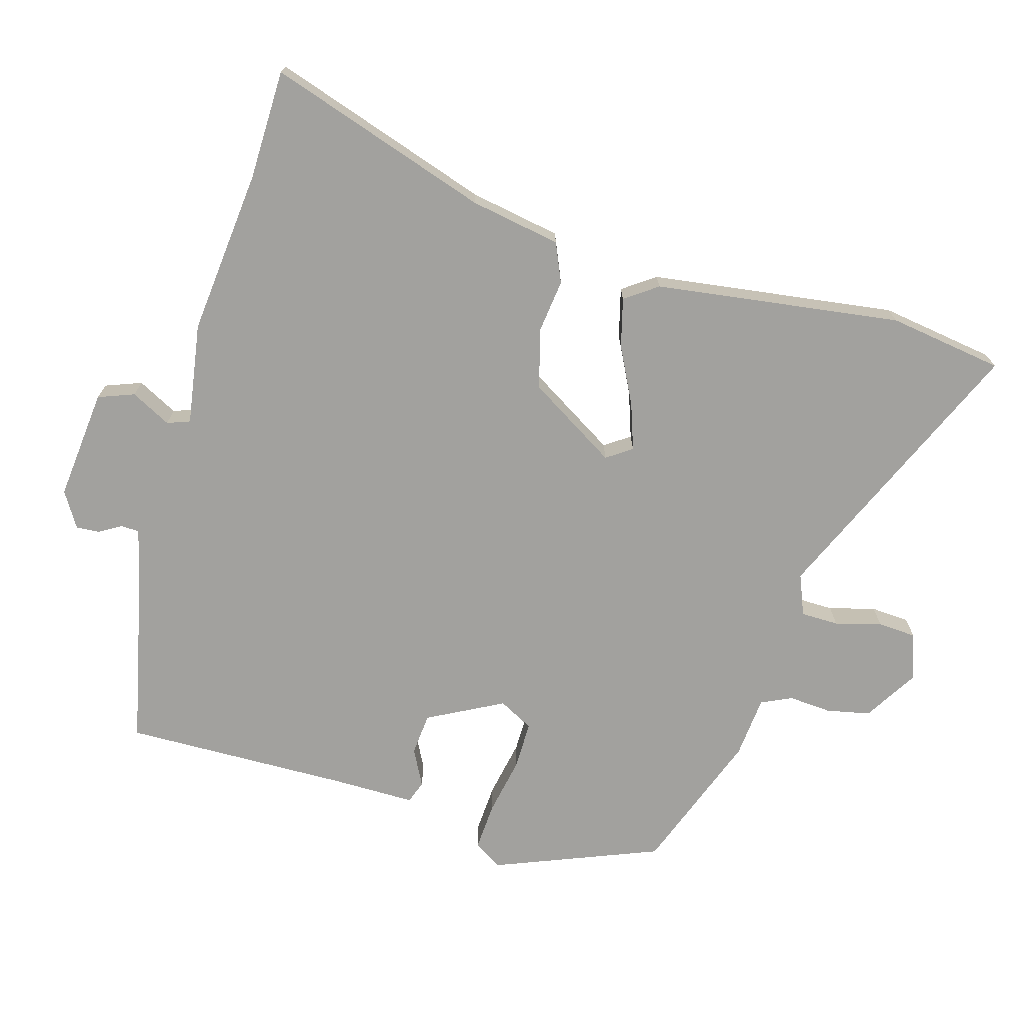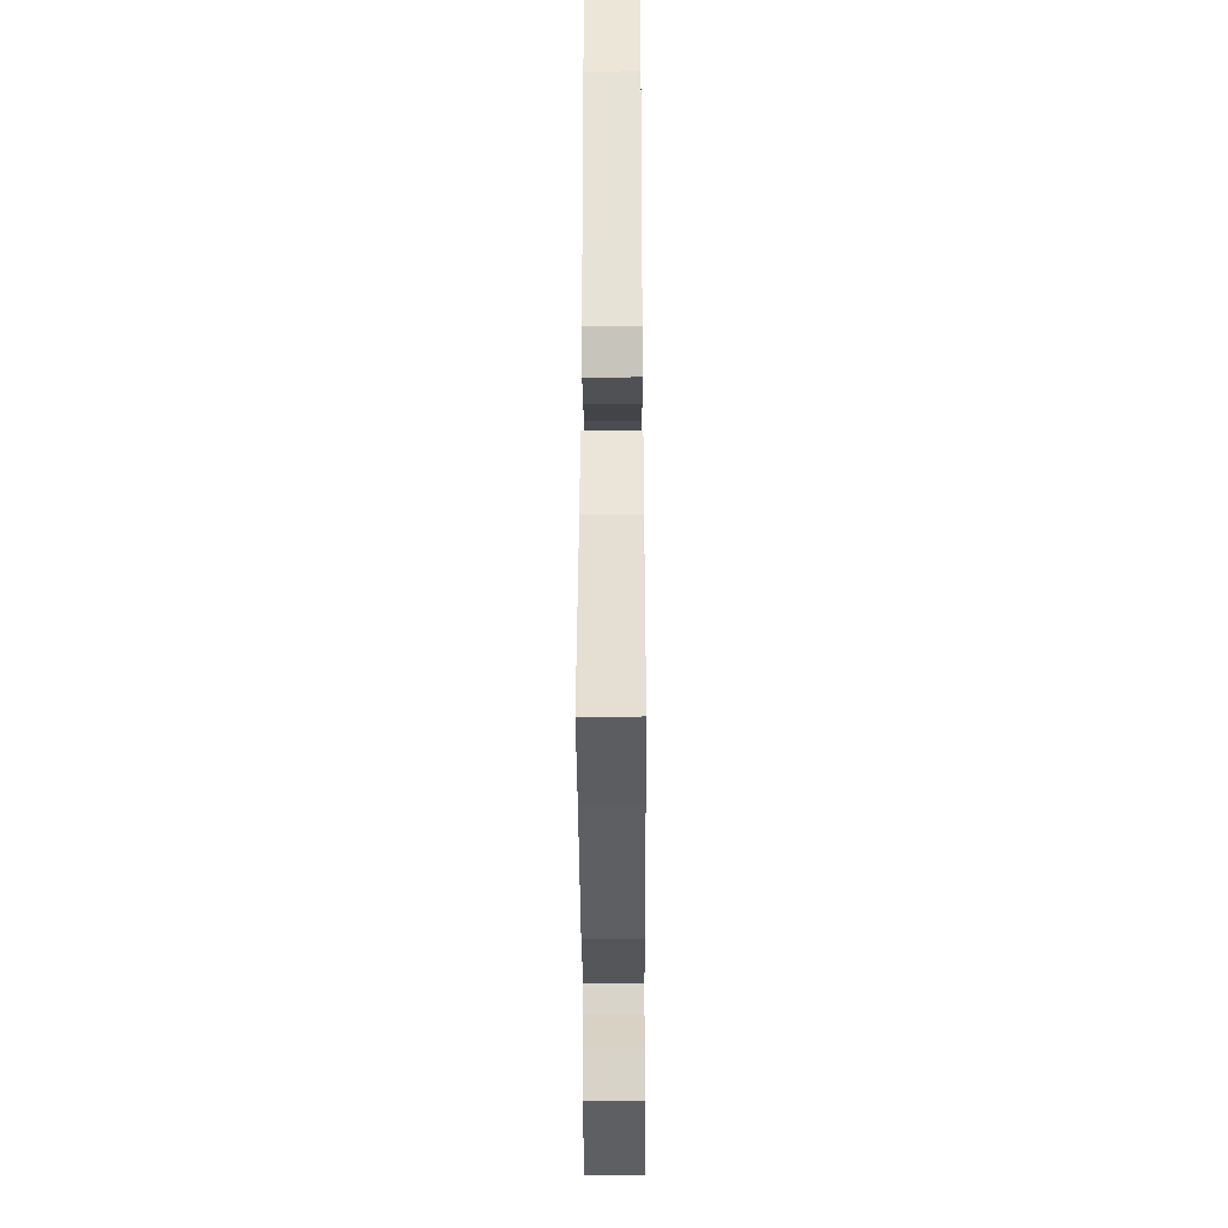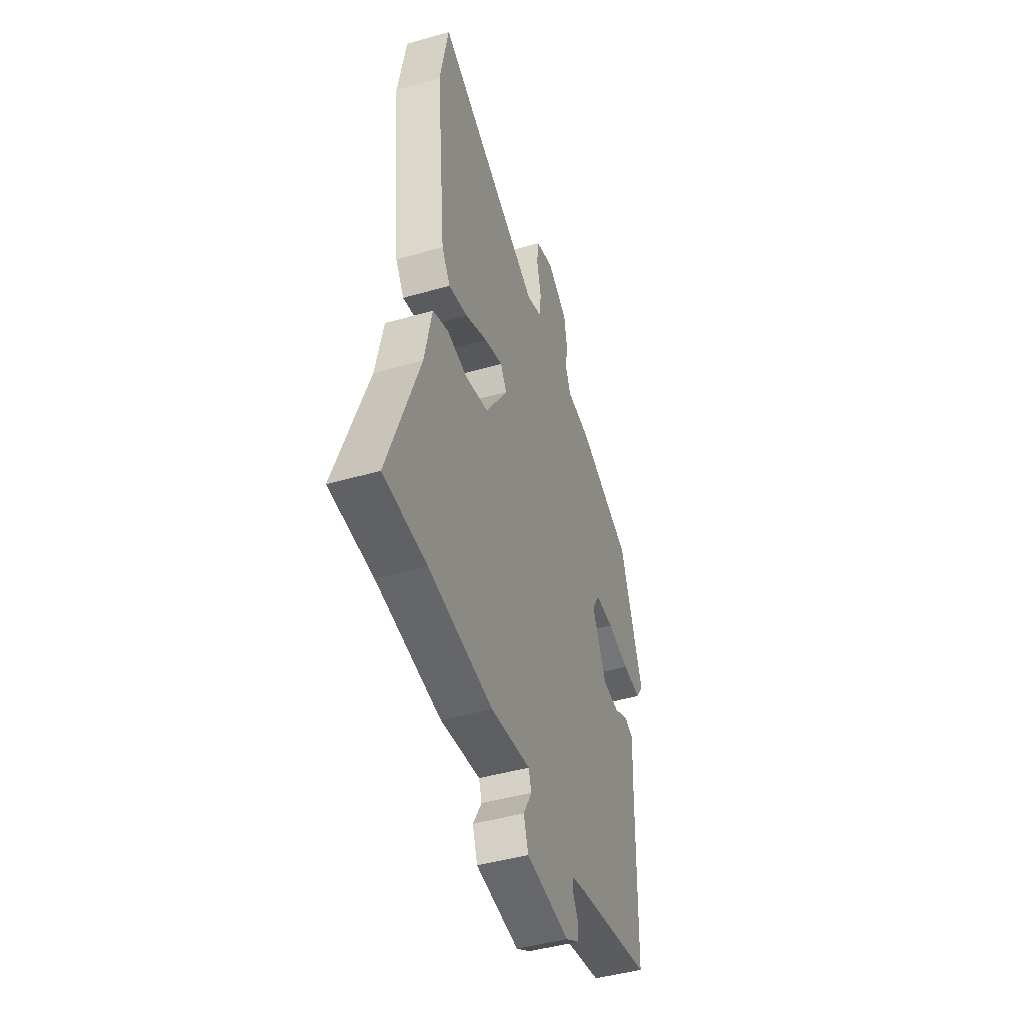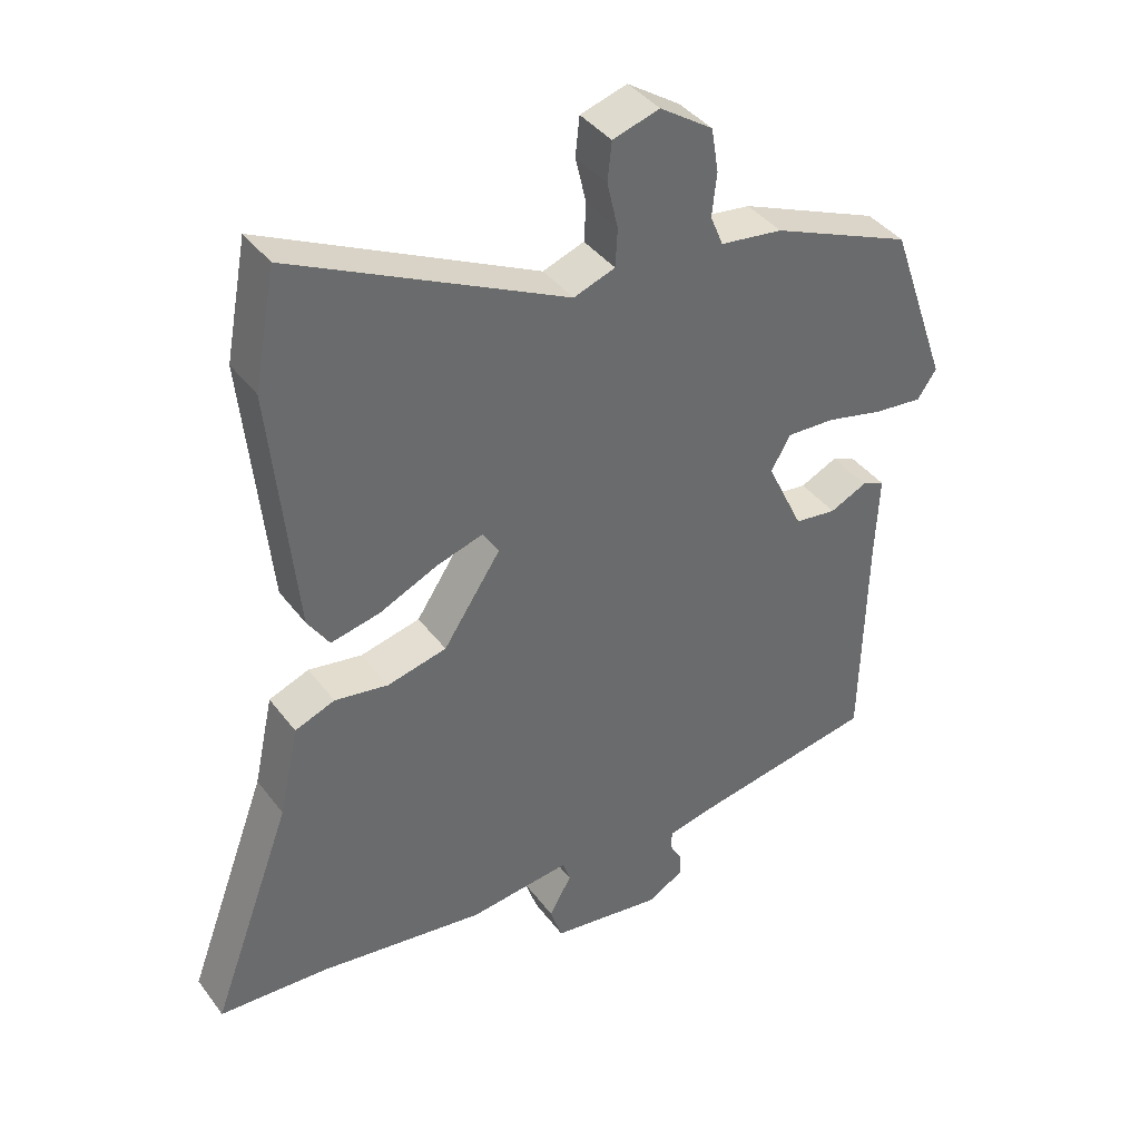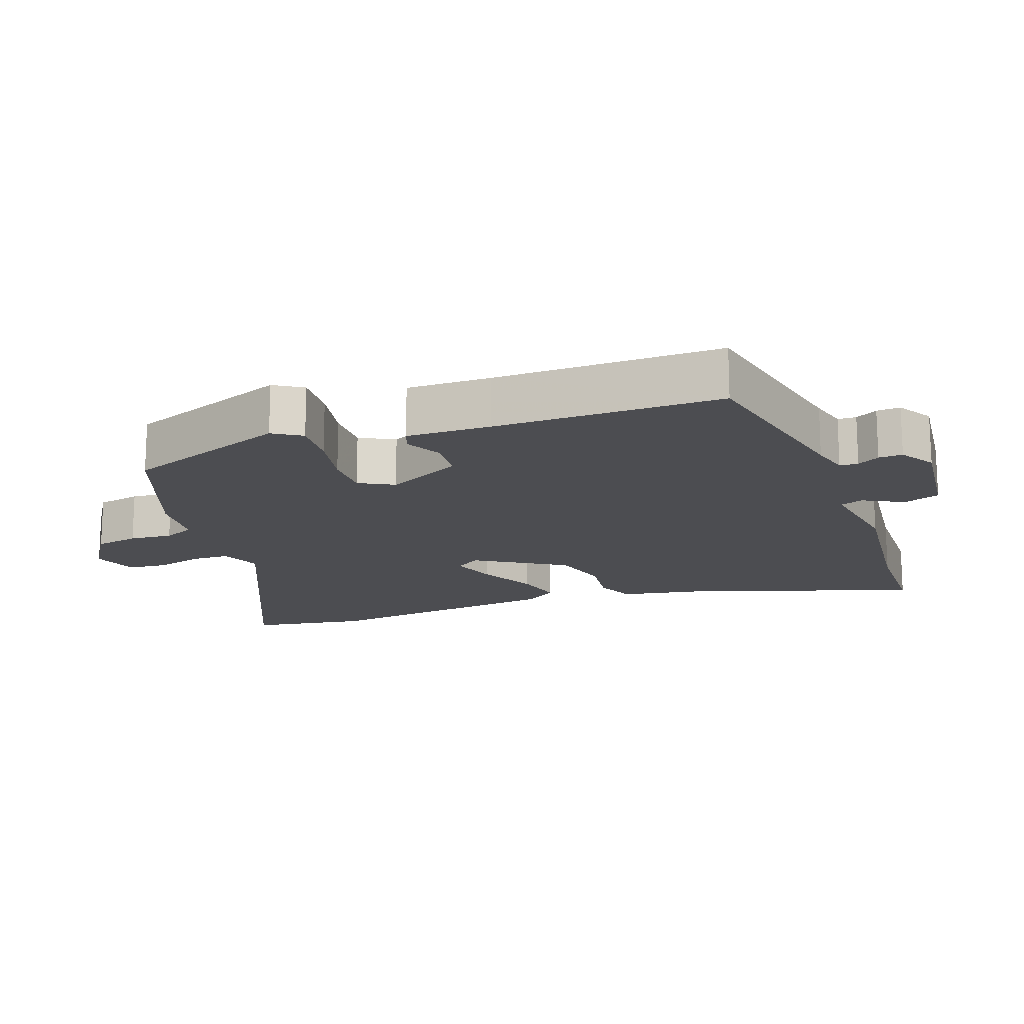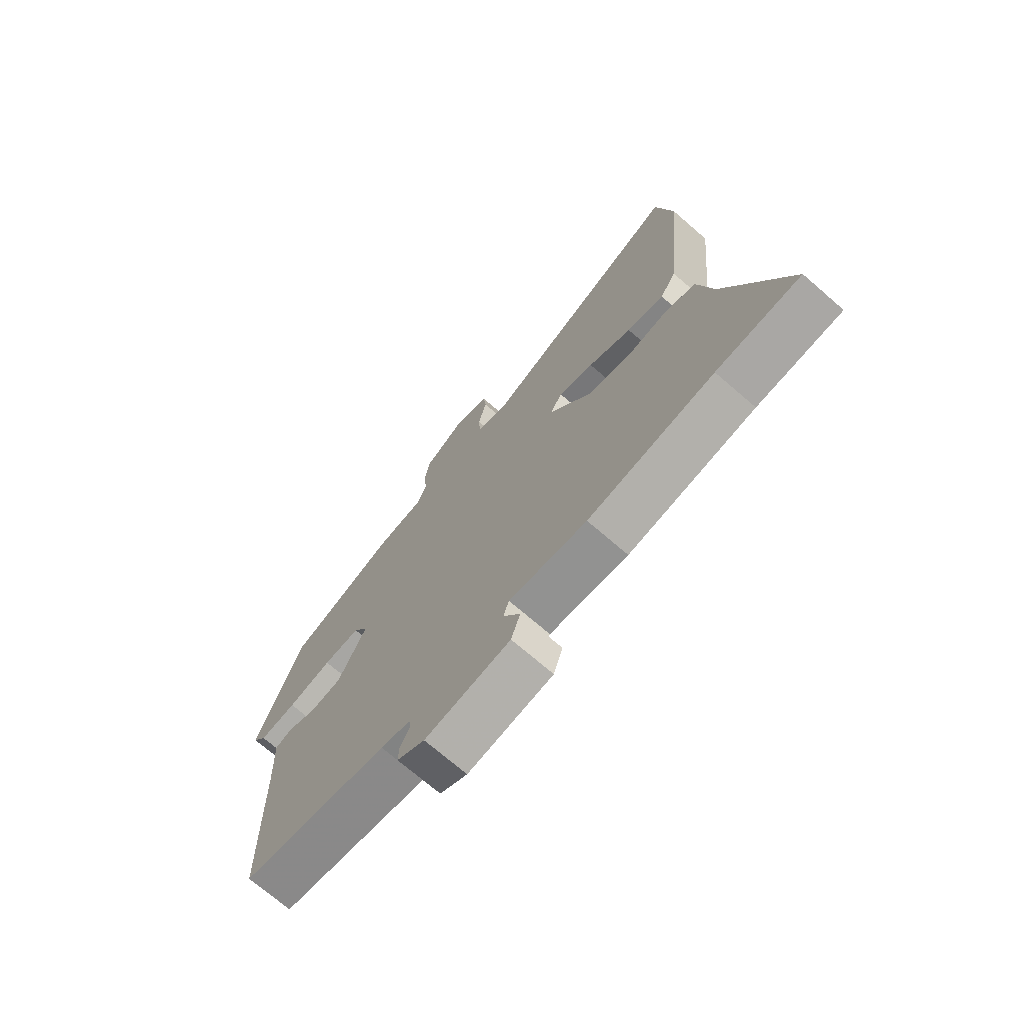
<metadata>
{"format":"obj","ext":"obj","renderer":"f3d","projection":"perspective","resolution":1024,"background":"white","views":[{"elev":-72.0,"azim":-103.9,"up":"+Y"},{"elev":-32.6,"azim":-89.7,"up":"+Z"},{"elev":-44.7,"azim":-71.5,"up":"+Z"},{"elev":39.9,"azim":-33.1,"up":"+Z"},{"elev":-16.2,"azim":111.6,"up":"+Y"},{"elev":-72.1,"azim":-130.8,"up":"+Z"}]}
</metadata>
<code>
v -0.478 0.07 -0.501
v -0.641 0.07 -0.492
v -0.521 0.07 -0.168
v -0.492 0.07 -0.035
v -0.433 0.07 -0.012
v -0.354 0.07 -0.025
v -0.266 0.07 -0.004
v -0.181 0.07 0.124
v -0.205 0.07 0.162
v -0.274 0.07 0.141
v -0.359 0.07 0.102
v -0.432 0.07 0.086
v -0.464 0.07 0.135
v -0.5 0.07 0.5
v -0.468 0.07 0.669
v -0.066 0.07 0.474
v -0.005 0.07 0.496
v -0.002 0.07 0.552
v -0.018 0.07 0.621
v -0.012 0.07 0.678
v 0.057 0.07 0.699
v 0.135 0.07 0.647
v 0.146 0.07 0.582
v 0.139 0.07 0.519
v 0.158 0.07 0.473
v 0.25 0.07 0.461
v 0.457 0.07 0.375
v 0.544 0.07 0.129
v 0.516 0.07 0.088
v 0.445 0.07 0.095
v 0.36 0.07 0.115
v 0.289 0.07 0.118
v 0.26 0.07 0.068
v 0.314 0.07 -0.045
v 0.376 0.07 -0.053
v 0.431 0.07 -0.027
v 0.464 0.07 -0.04
v 0.459 0.07 -0.164
v 0.453 0.07 -0.497
v 0.17 0.07 -0.548
v 0.113 0.07 -0.561
v 0.111 0.07 -0.588
v 0.129 0.07 -0.621
v 0.13 0.07 -0.656
v 0.077 0.07 -0.686
v -0.087 0.07 -0.663
v -0.105 0.07 -0.609
v -0.072 0.07 -0.551
v -0.083 0.07 -0.517
v -0.234 0.07 -0.535
v -0.478 0 -0.501
v -0.641 0 -0.492
v -0.521 0 -0.168
v -0.492 0 -0.035
v -0.433 0 -0.012
v -0.354 0 -0.025
v -0.266 0 -0.004
v -0.181 0 0.124
v -0.205 0 0.162
v -0.274 0 0.141
v -0.359 0 0.102
v -0.432 0 0.086
v -0.464 0 0.135
v -0.5 0 0.5
v -0.468 0 0.669
v -0.066 0 0.474
v -0.005 0 0.496
v -0.002 0 0.552
v -0.018 0 0.621
v -0.012 0 0.678
v 0.057 0 0.699
v 0.135 0 0.647
v 0.146 0 0.582
v 0.139 0 0.519
v 0.158 0 0.473
v 0.25 0 0.461
v 0.457 0 0.375
v 0.544 0 0.129
v 0.516 0 0.088
v 0.445 0 0.095
v 0.36 0 0.115
v 0.289 0 0.118
v 0.26 0 0.068
v 0.314 0 -0.045
v 0.376 0 -0.053
v 0.431 0 -0.027
v 0.464 0 -0.04
v 0.459 0 -0.164
v 0.453 0 -0.497
v 0.17 0 -0.548
v 0.113 0 -0.561
v 0.111 0 -0.588
v 0.129 0 -0.621
v 0.13 0 -0.656
v 0.077 0 -0.686
v -0.087 0 -0.663
v -0.105 0 -0.609
v -0.072 0 -0.551
v -0.083 0 -0.517
v -0.234 0 -0.535
f 49 50 1
f 45 46 47 48
f 45 48 49
f 42 43 44 45
f 41 42 45 49
f 40 41 49
f 38 39 40 49
f 35 36 37 38
f 34 35 38 49
f 33 34 49 1
f 28 29 30 31
f 28 31 32
f 25 26 27 28
f 25 28 32
f 24 25 32 33
f 22 23 24
f 21 22 24
f 18 19 20 21
f 17 18 21 24
f 16 17 24 33
f 10 11 12 13
f 9 10 13 14
f 3 4 5 6
f 3 6 7
f 2 3 7
f 1 2 7
f 33 1 7 8
f 9 14 15 16
f 8 9 16 33
f 51 100 99
f 98 97 96 95
f 99 98 95
f 95 94 93 92
f 99 95 92 91
f 99 91 90
f 99 90 89 88
f 88 87 86 85
f 99 88 85 84
f 51 99 84 83
f 81 80 79 78
f 82 81 78
f 78 77 76 75
f 82 78 75
f 83 82 75 74
f 74 73 72
f 74 72 71
f 71 70 69 68
f 74 71 68 67
f 83 74 67 66
f 63 62 61 60
f 64 63 60 59
f 56 55 54 53
f 57 56 53
f 57 53 52
f 57 52 51
f 58 57 51 83
f 66 65 64 59
f 83 66 59 58
f 1 51 52 2
f 2 52 53 3
f 3 53 54 4
f 4 54 55 5
f 5 55 56 6
f 6 56 57 7
f 7 57 58 8
f 8 58 59 9
f 9 59 60 10
f 10 60 61 11
f 11 61 62 12
f 12 62 63 13
f 13 63 64 14
f 14 64 65 15
f 15 65 66 16
f 16 66 67 17
f 17 67 68 18
f 18 68 69 19
f 19 69 70 20
f 20 70 71 21
f 21 71 72 22
f 22 72 73 23
f 23 73 74 24
f 24 74 75 25
f 25 75 76 26
f 26 76 77 27
f 27 77 78 28
f 28 78 79 29
f 29 79 80 30
f 30 80 81 31
f 31 81 82 32
f 32 82 83 33
f 33 83 84 34
f 34 84 85 35
f 35 85 86 36
f 36 86 87 37
f 37 87 88 38
f 38 88 89 39
f 39 89 90 40
f 40 90 91 41
f 41 91 92 42
f 42 92 93 43
f 43 93 94 44
f 44 94 95 45
f 45 95 96 46
f 46 96 97 47
f 47 97 98 48
f 48 98 99 49
f 49 99 100 50
f 50 100 51 1

</code>
